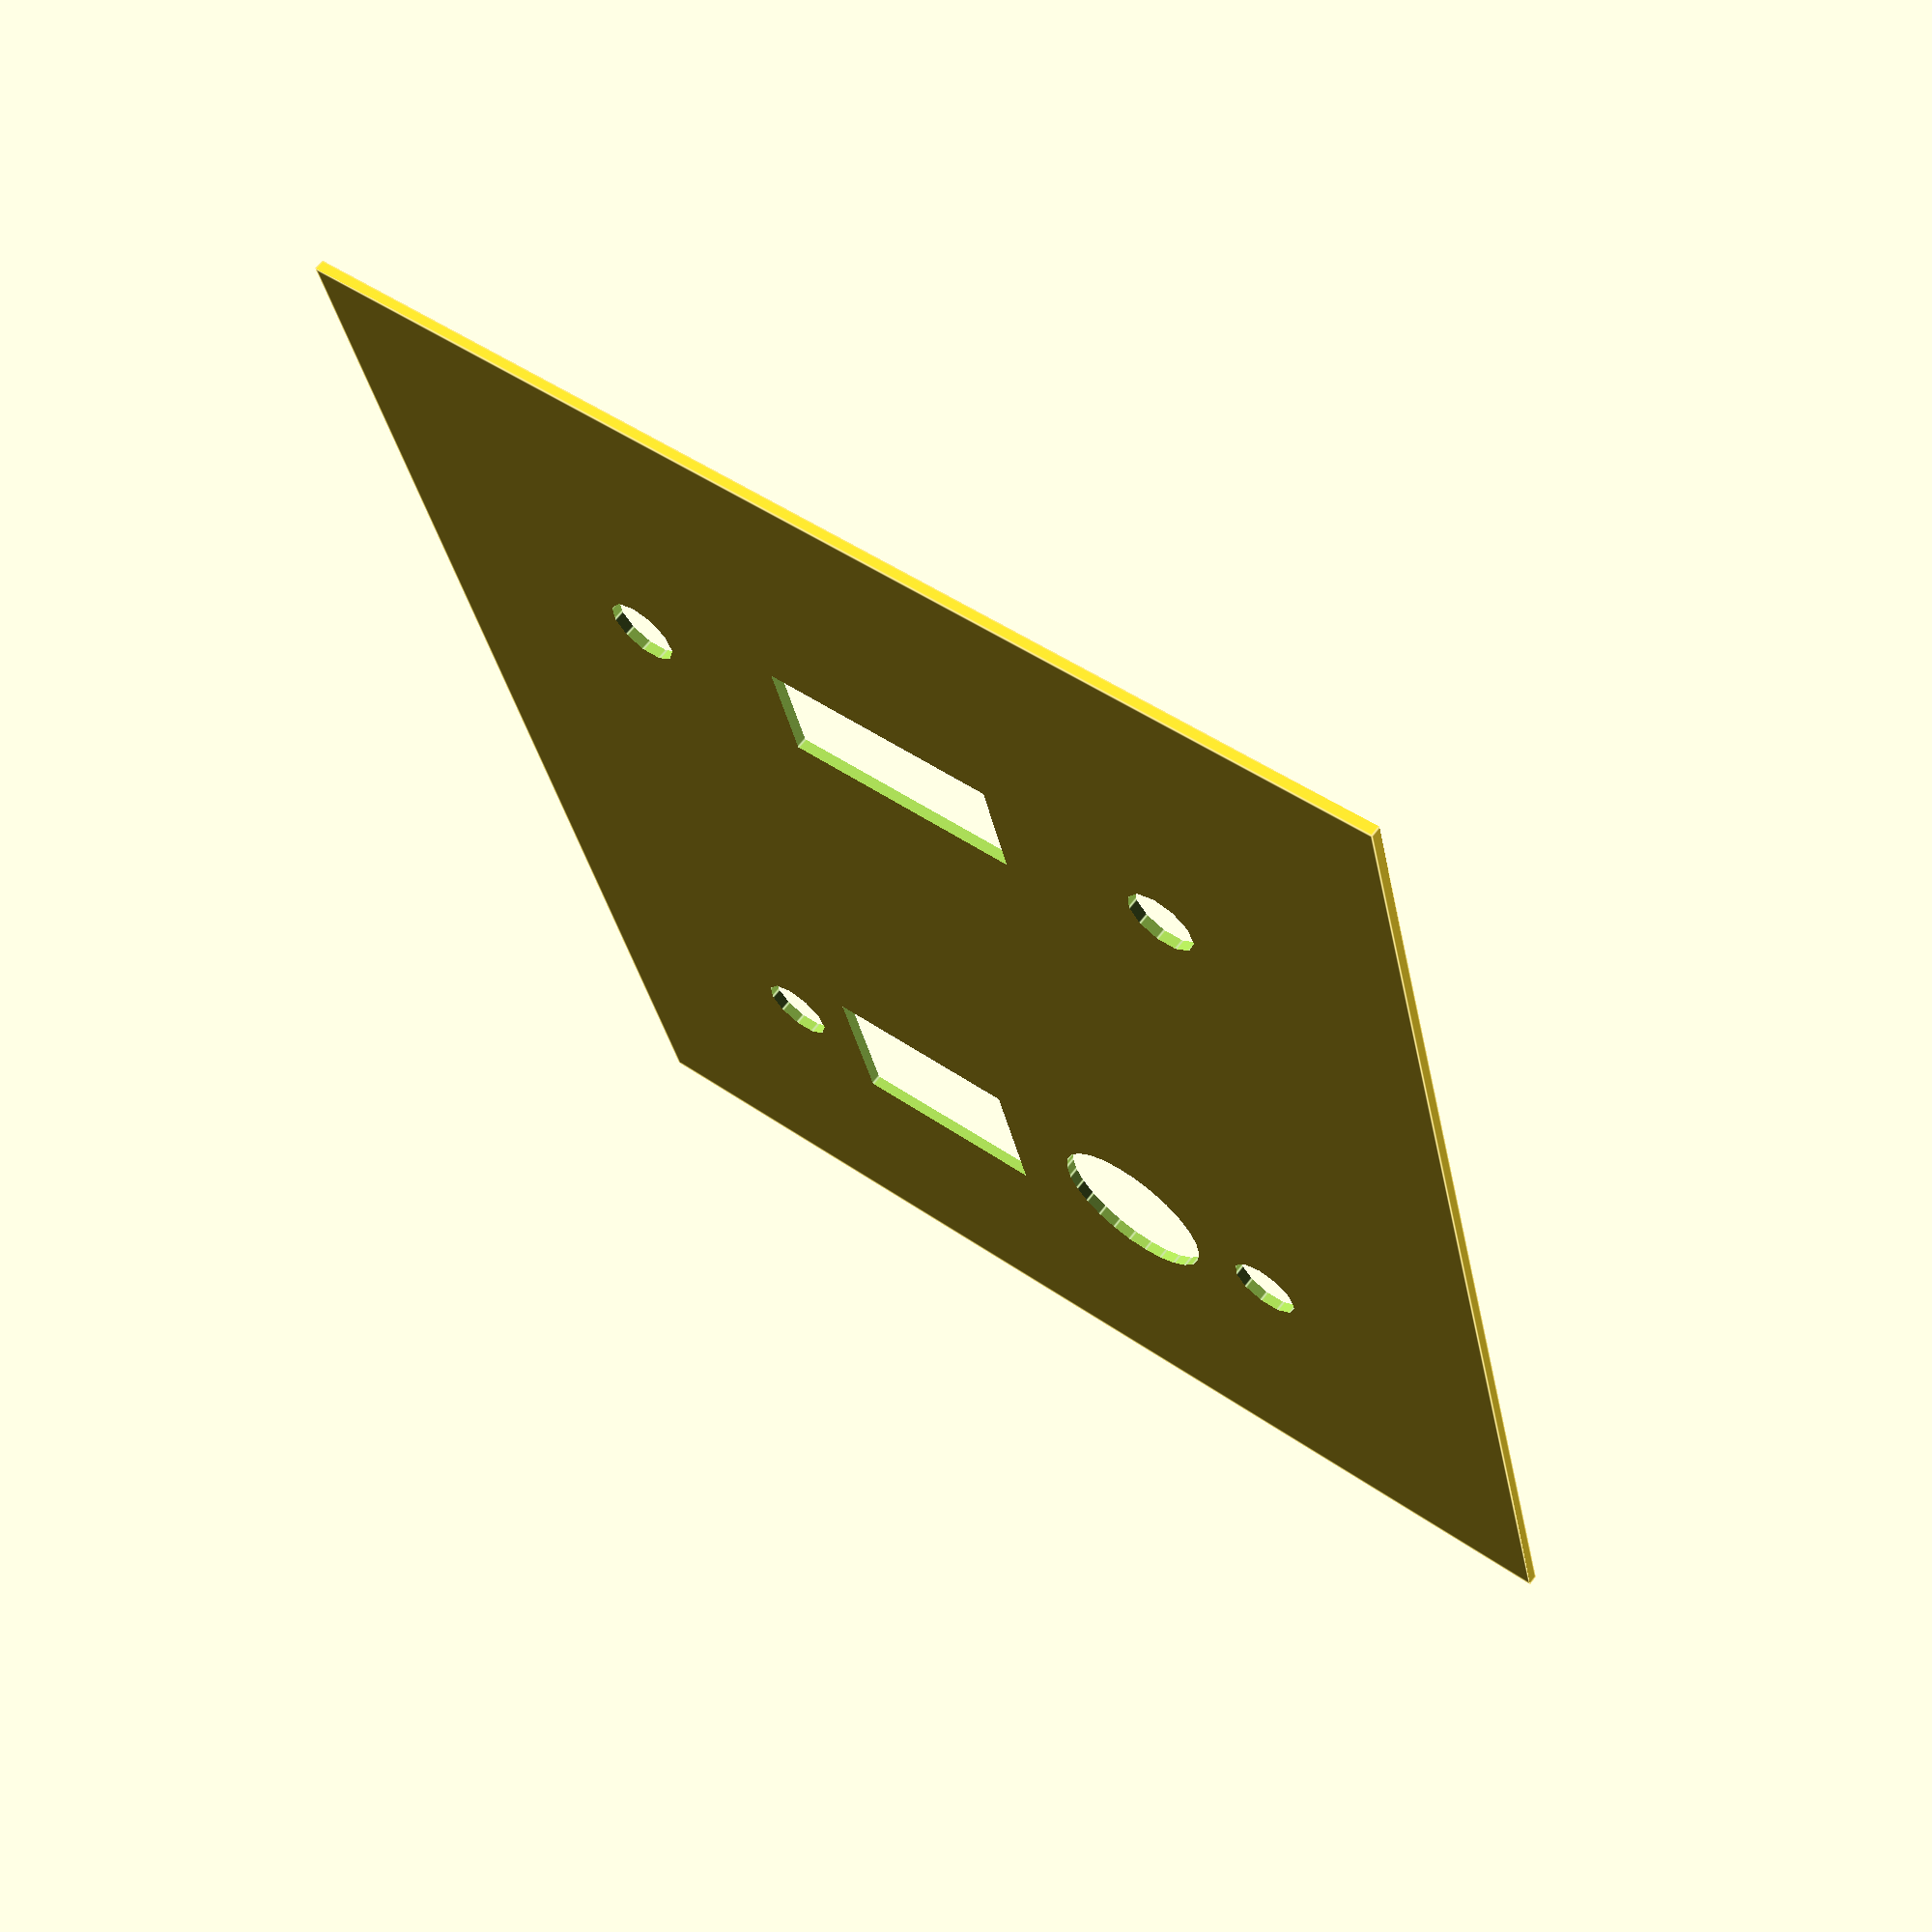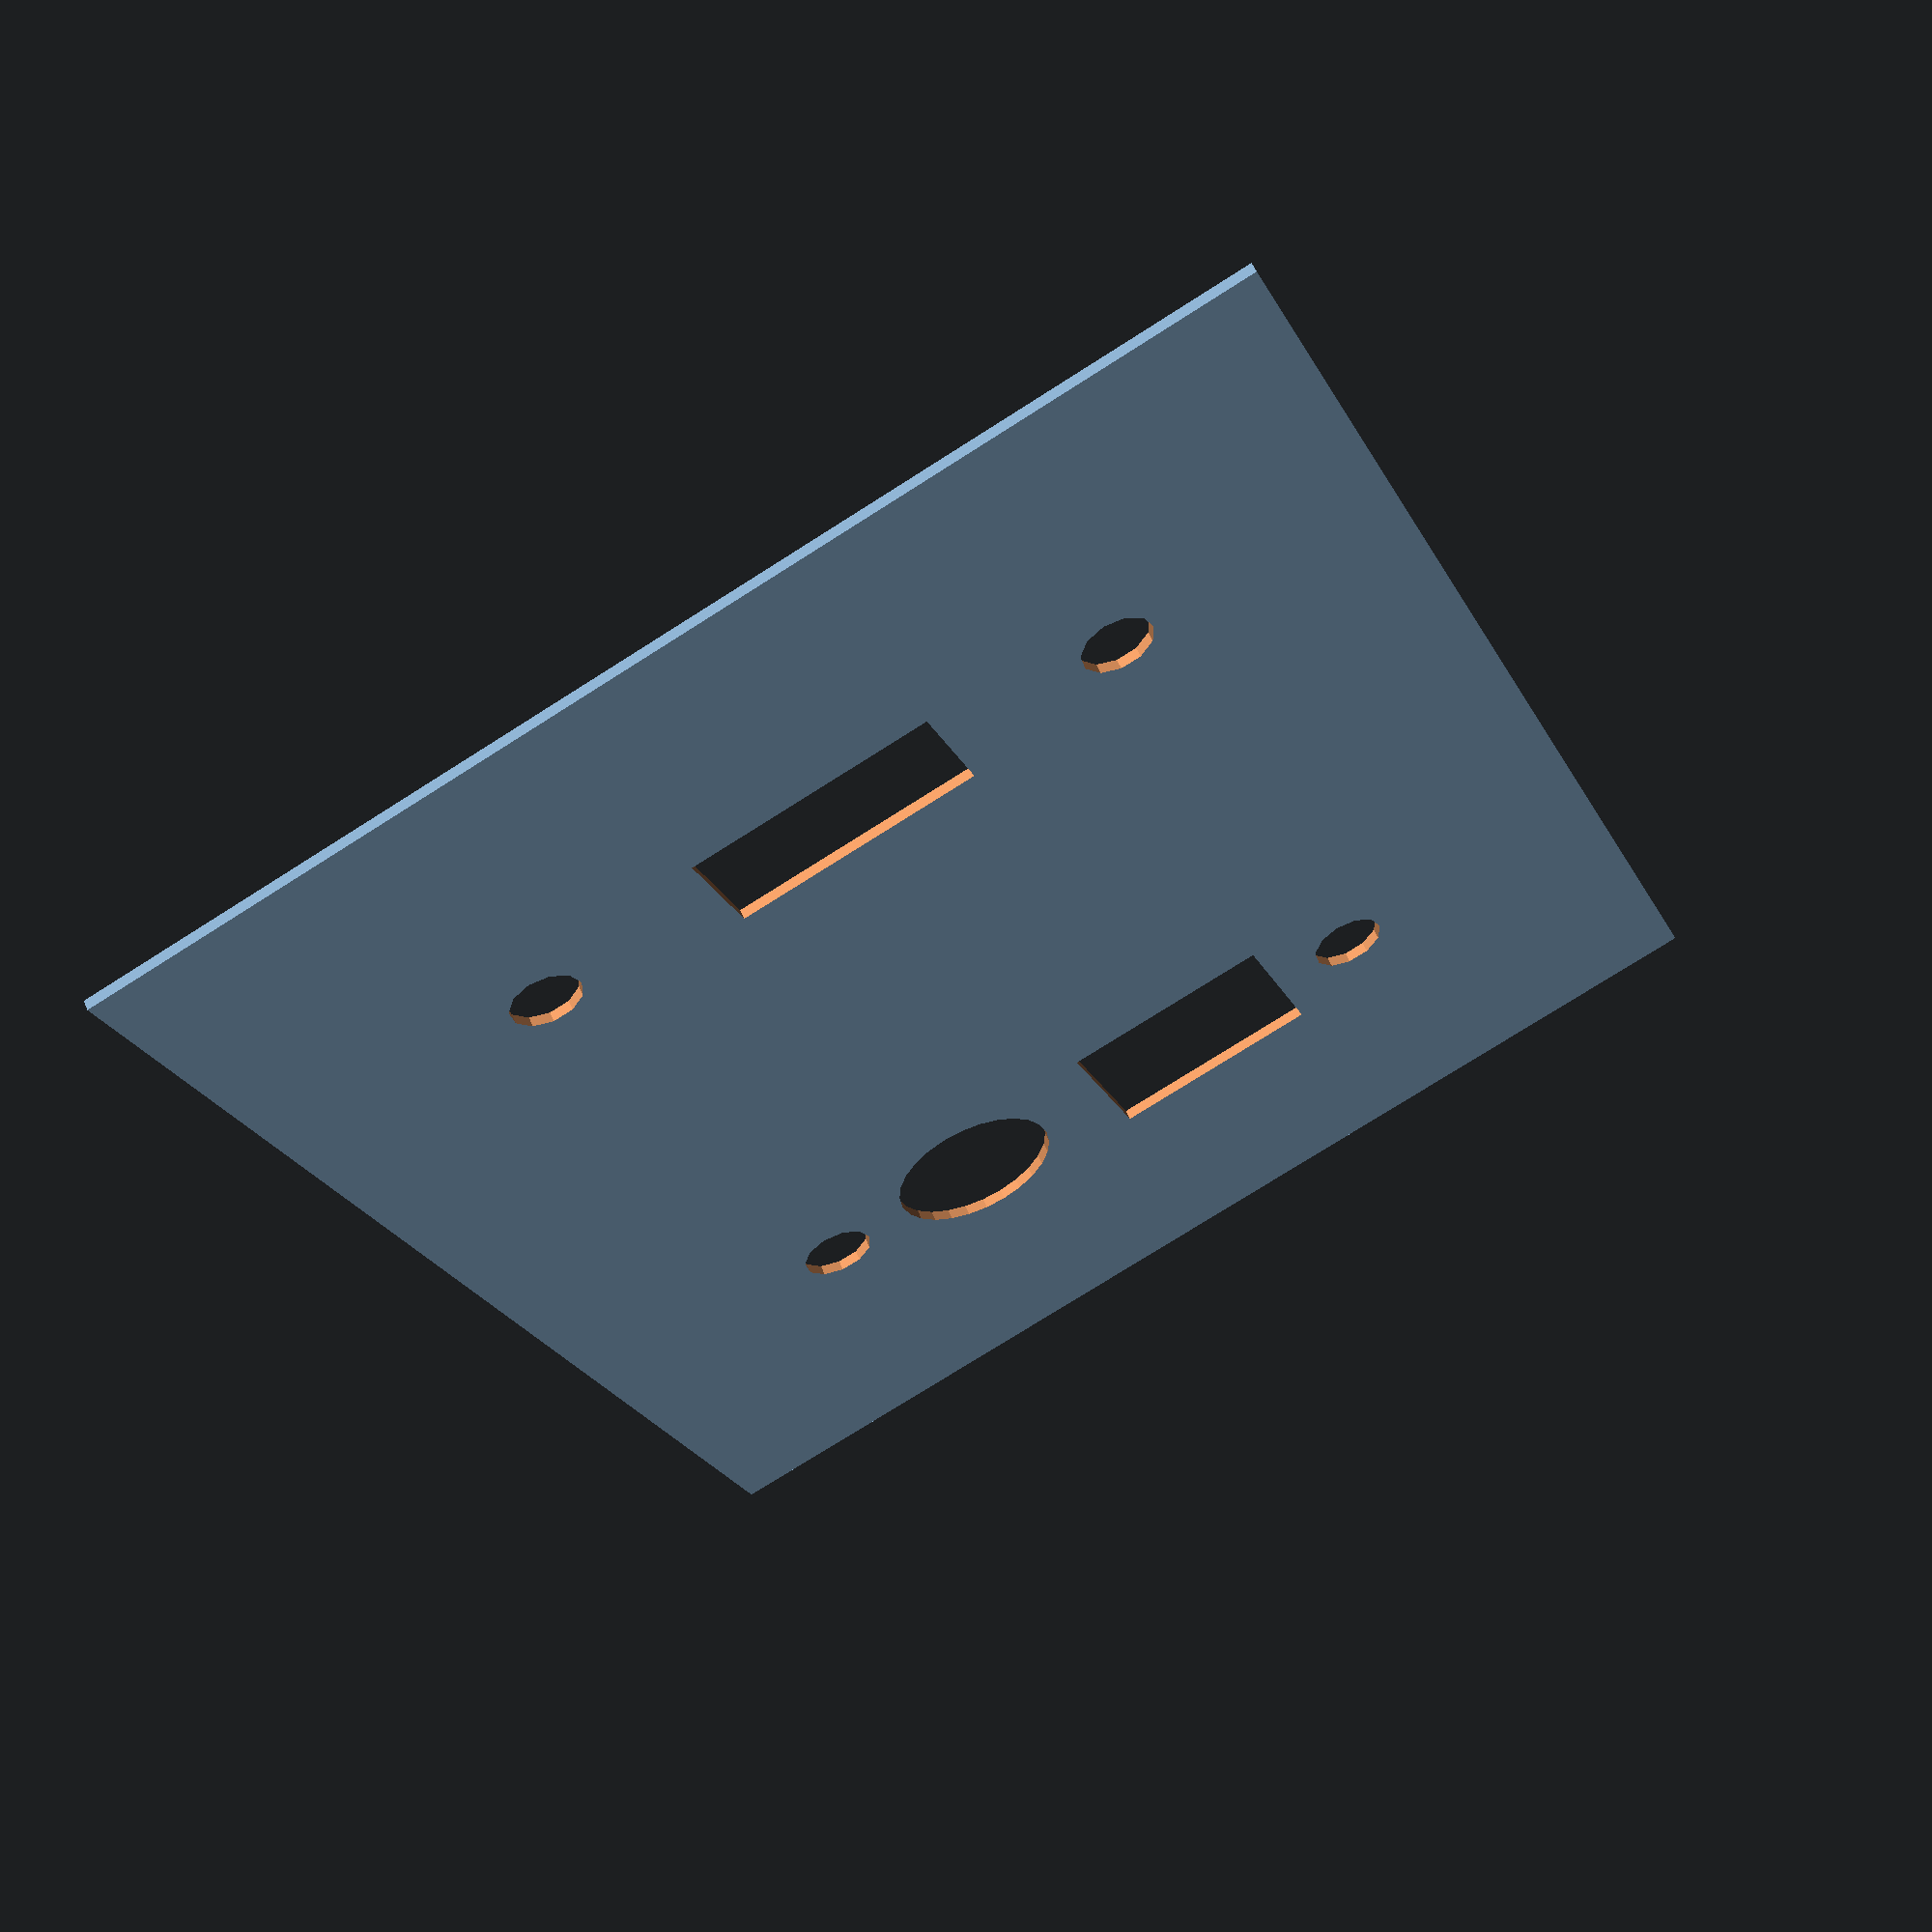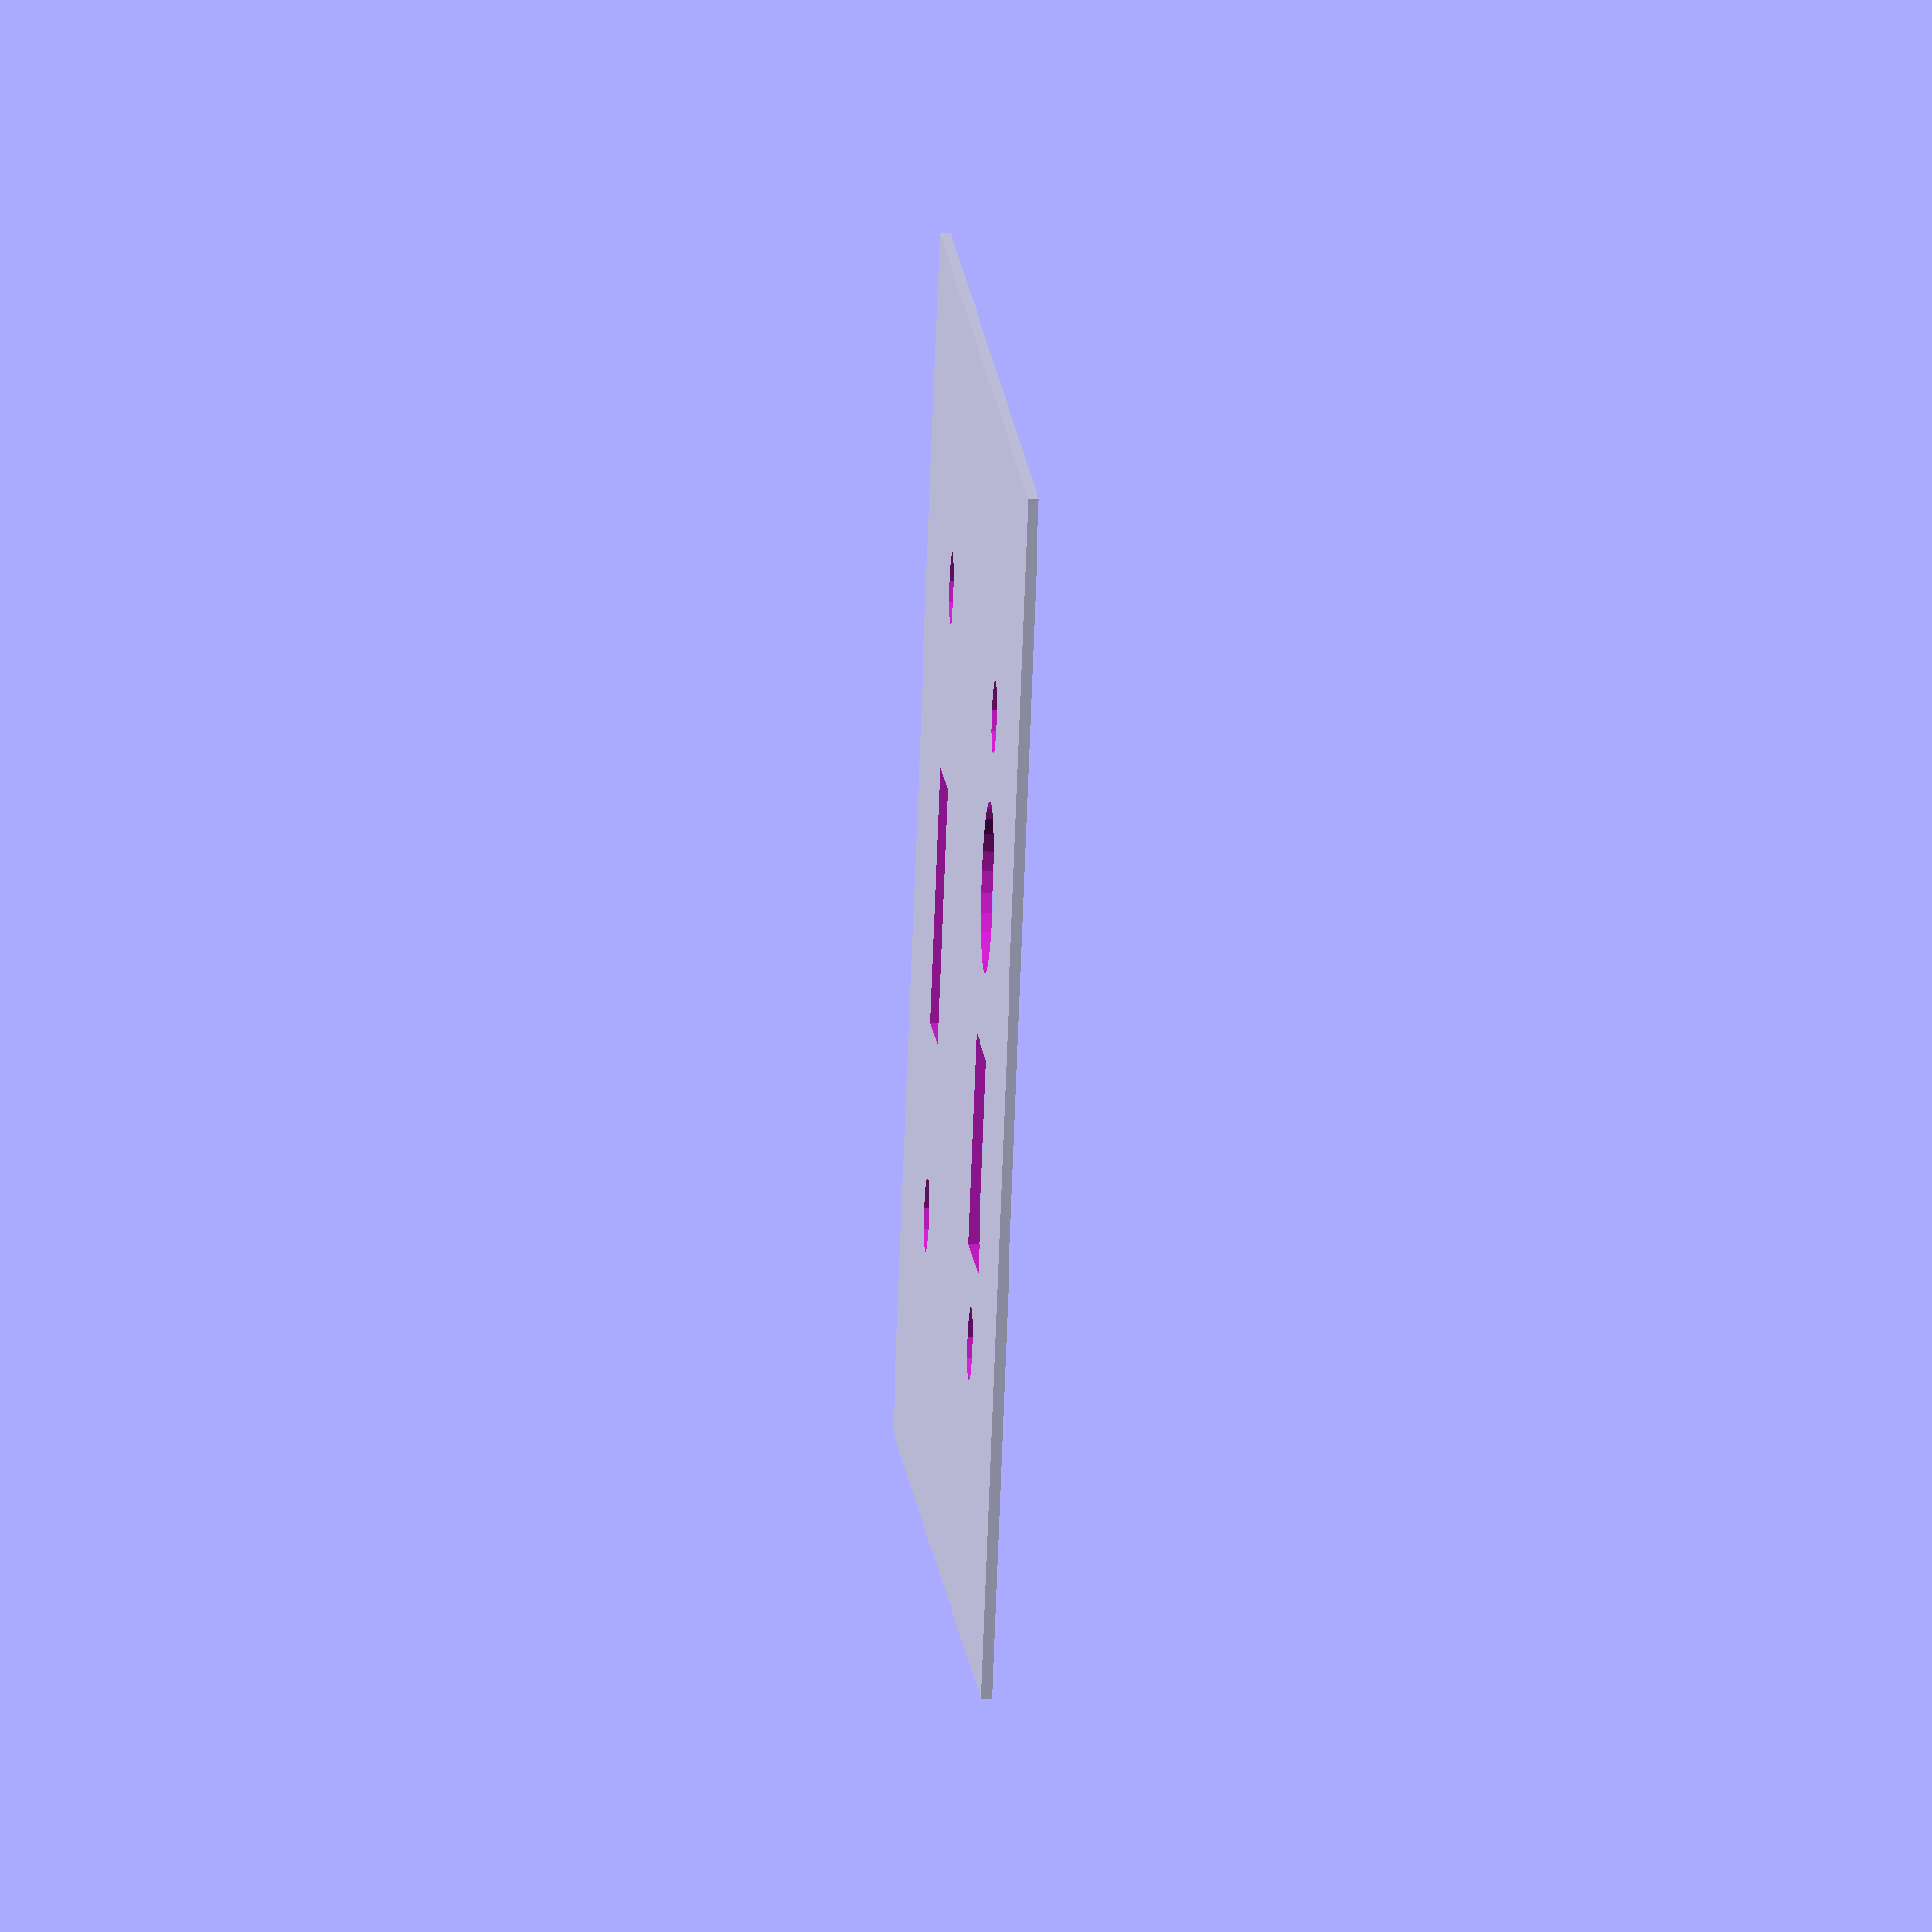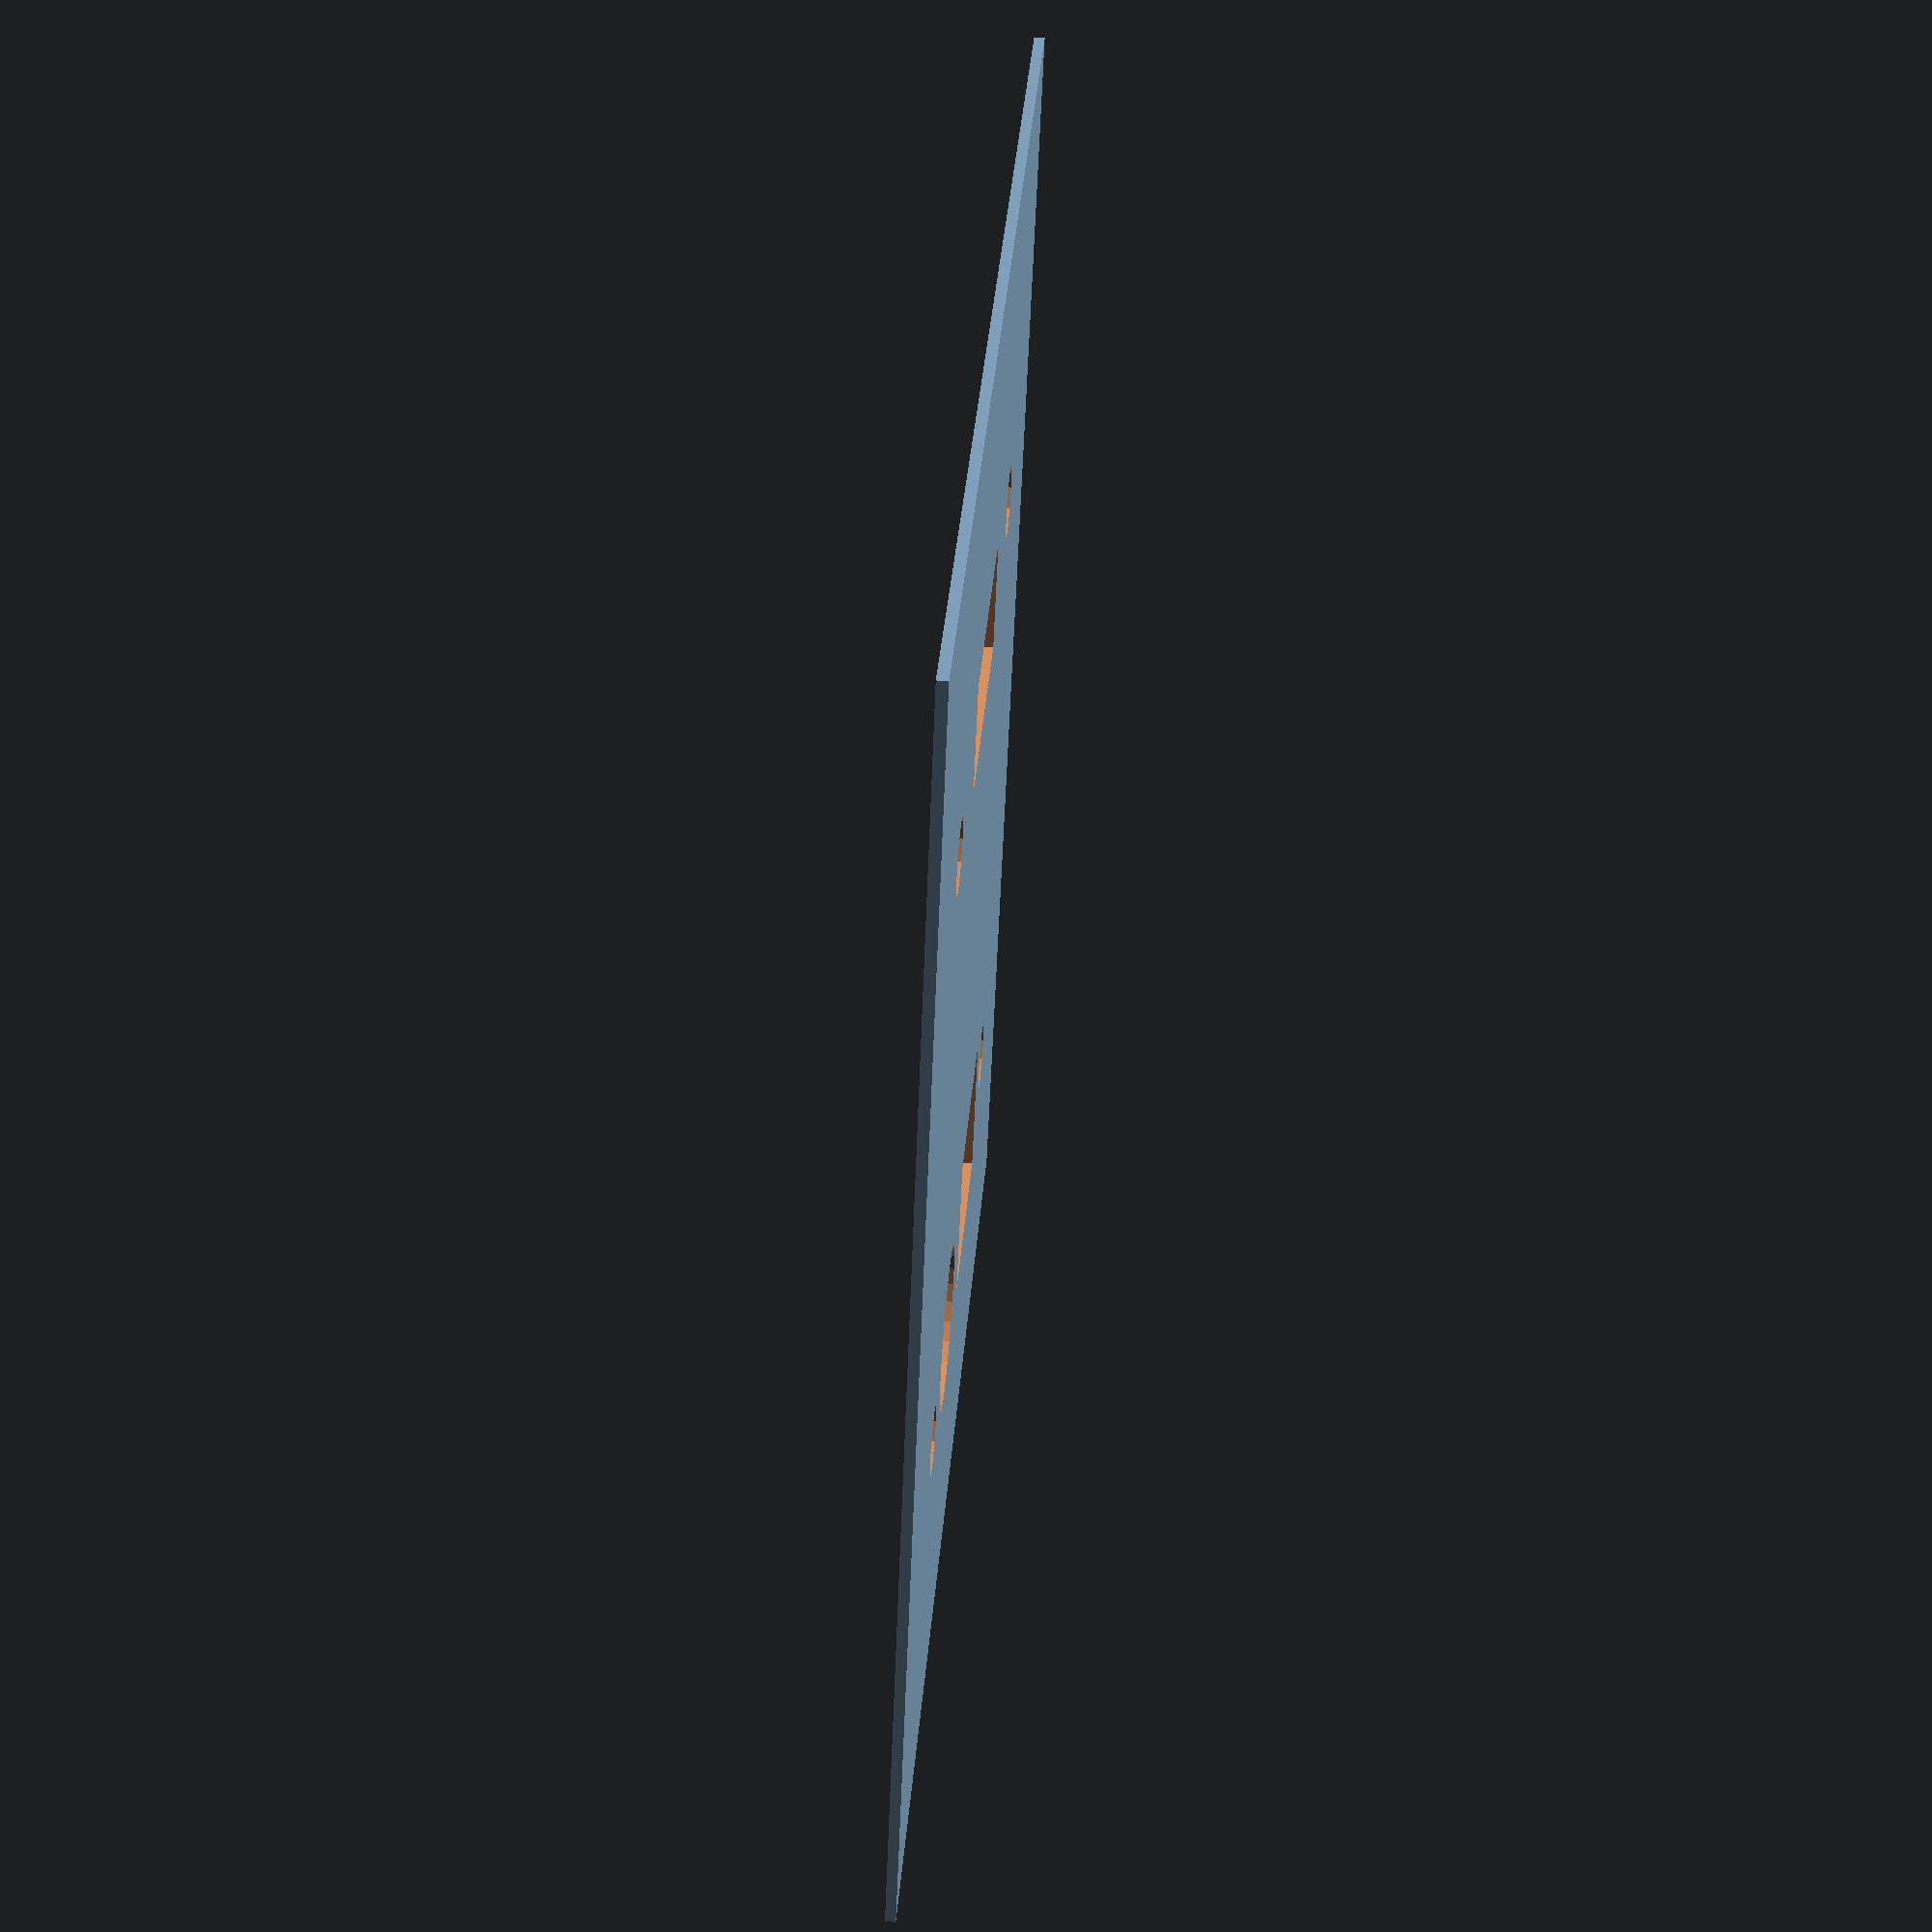
<openscad>

plateWidth = 134;
plateHeight = 113;
width = 1;

// DHT11
sensorWidth = 12;
sensorHeight = 15.5;

// DHT22
sensorWidth = 15;
sensorHeight = 20;

leftHolePadding = 25;

difference() {
translate([plateWidth/-2,-1 * width,0]) cube([134, width, 113]);

// Screws
translate([plateWidth/2-34.5,1,plateHeight-27]) rotate([90,0,0]) cylinder(r=7/2, h=width+2);
translate([plateWidth/-2+34.5,1,plateHeight-27]) rotate([90,0,0]) cylinder(r=7/2, h=width+2);
translate([plateWidth/2-34.5,1,27]) rotate([90,0,0]) cylinder(r=7/2, h=width+2);
translate([plateWidth/-2+34.5,1,27]) rotate([90,0,0]) cylinder(r=7/2, h=width+2);

// Light switch
translate([plateWidth/2-29-11,-1 * width -1,45]) cube([11, width+2, 24]);

// Button
translate([plateWidth/-2+34.5,1,leftHolePadding+16/2+10]) rotate([90,0,0]) cylinder(r=16/2, h=width+2);

// Sensor
translate([plateWidth/-2+34.5-sensorWidth/2,-1 * width - 1, plateHeight-leftHolePadding-sensorHeight-10]) cube([sensorWidth, width+2, sensorHeight]);
}
</openscad>
<views>
elev=135.7 azim=106.9 roll=50.3 proj=p view=edges
elev=75.8 azim=133.8 roll=302.4 proj=p view=wireframe
elev=259.5 azim=93.5 roll=2.2 proj=o view=wireframe
elev=324.3 azim=267.8 roll=184.4 proj=p view=solid
</views>
